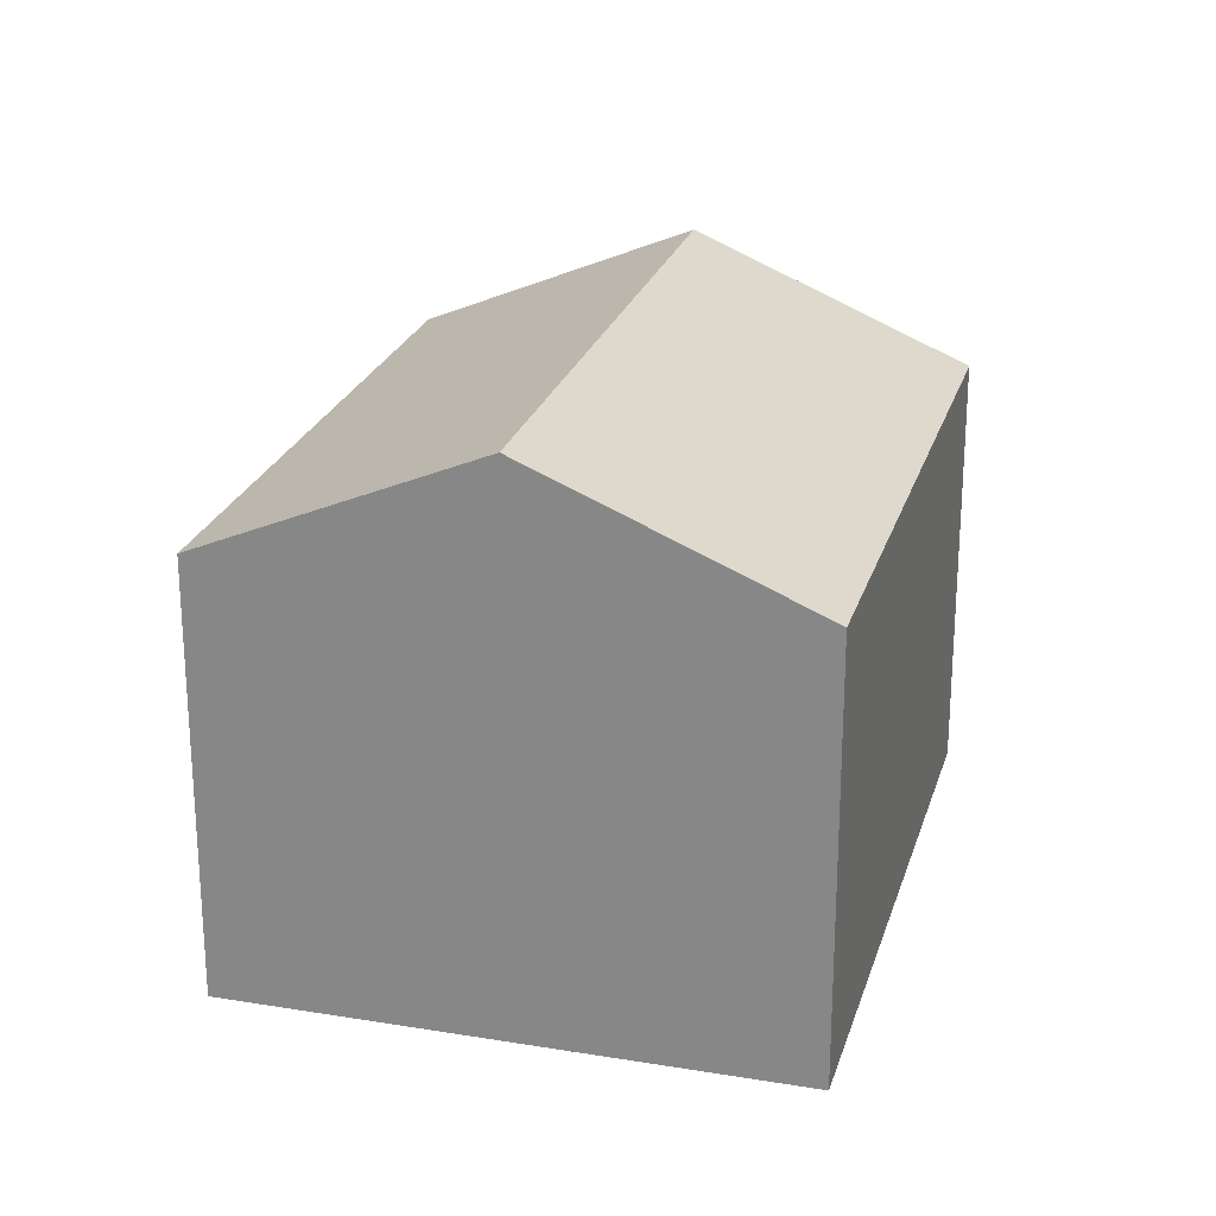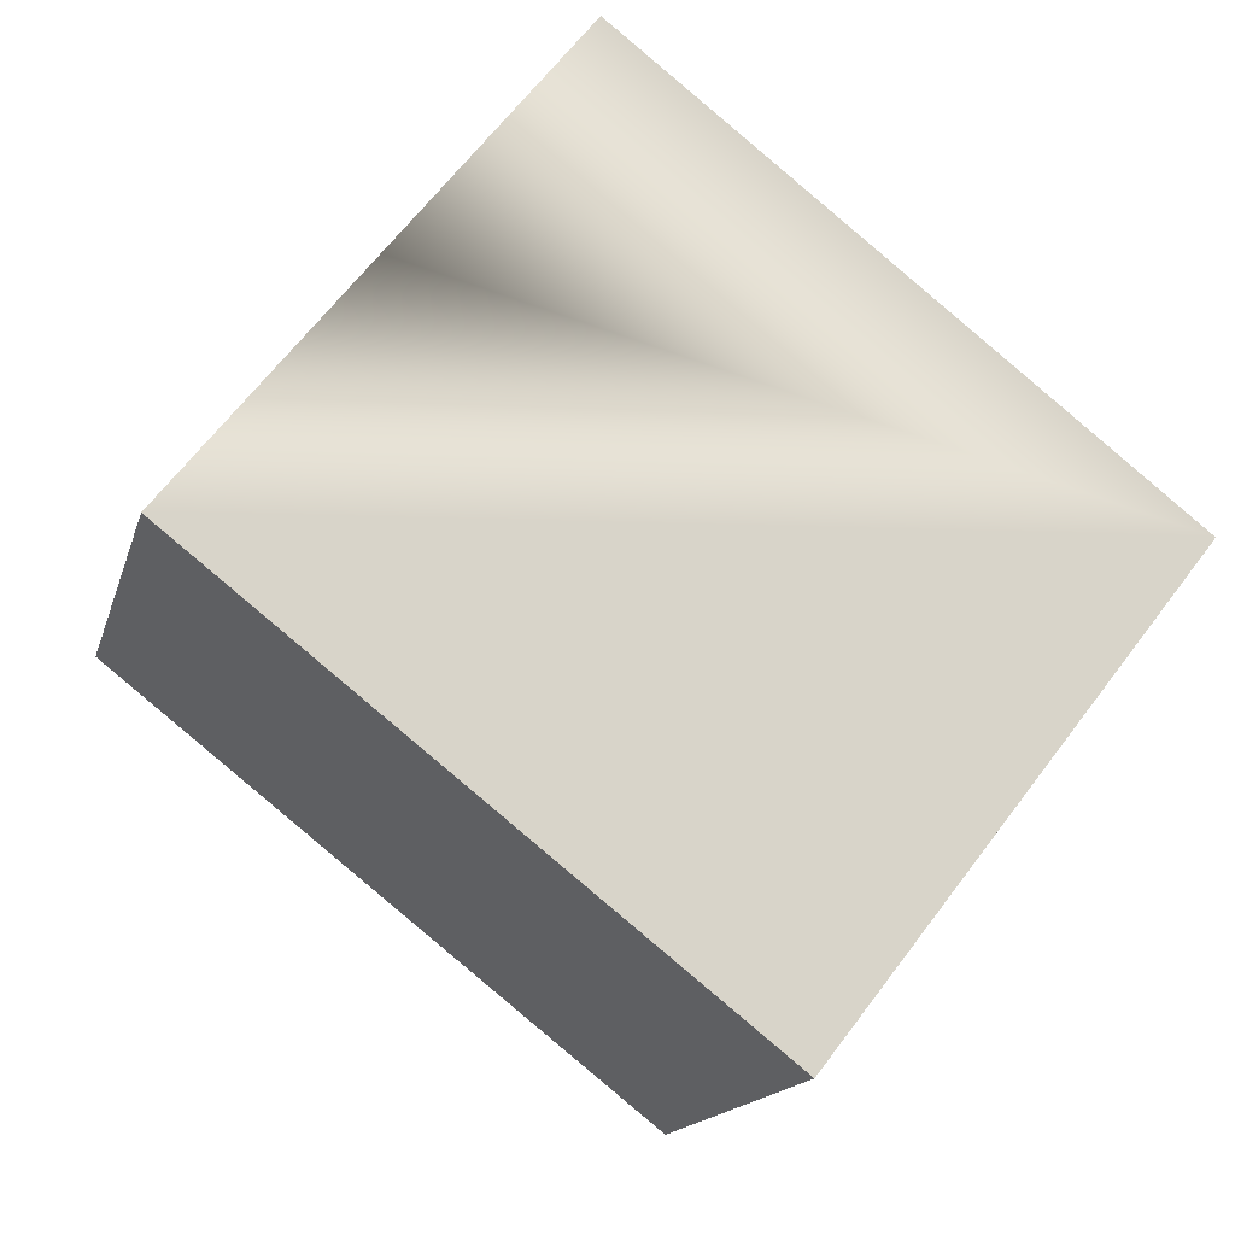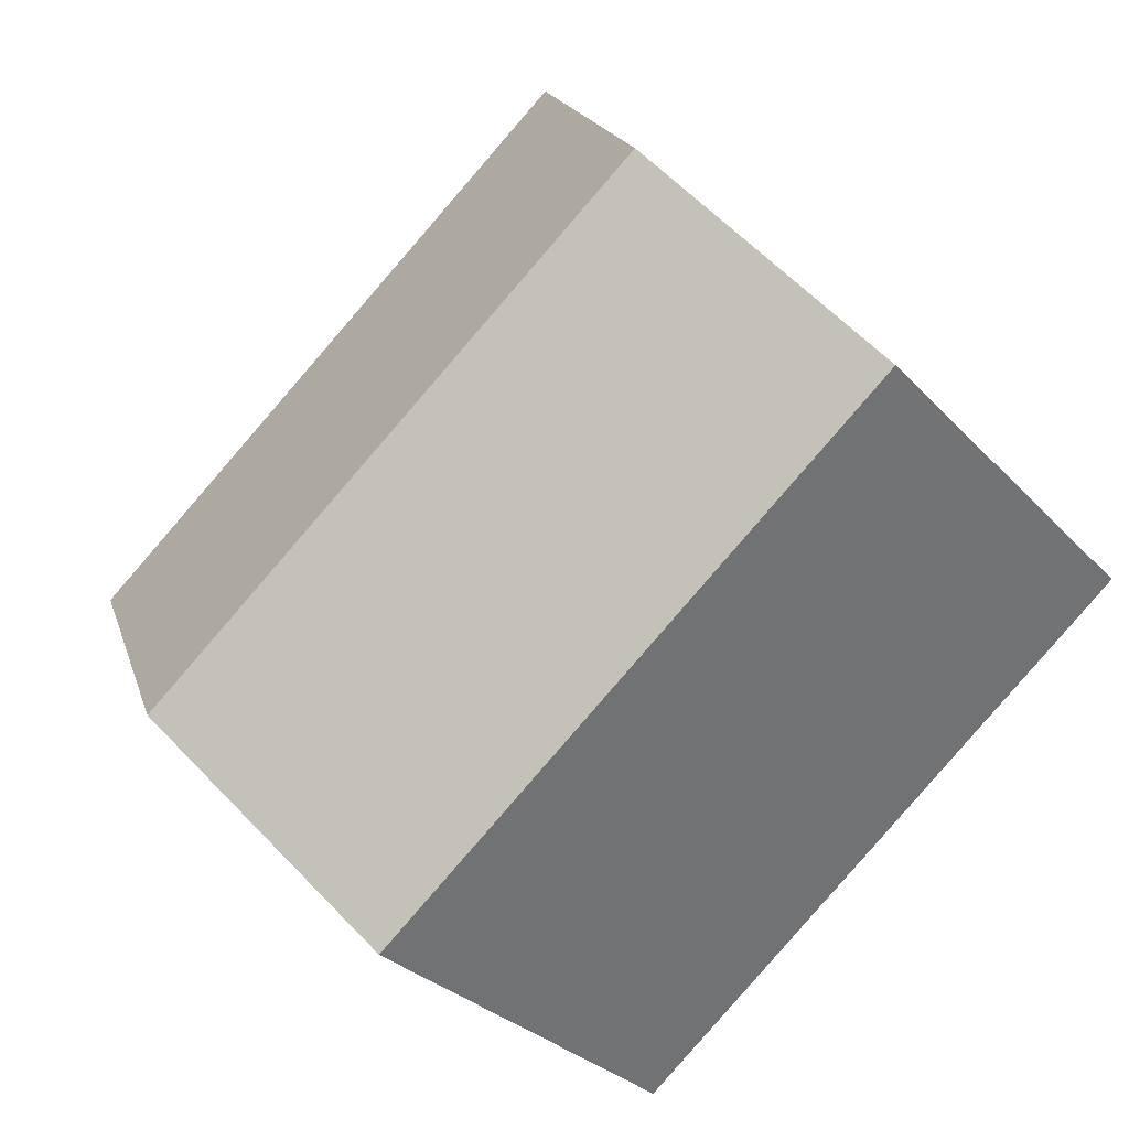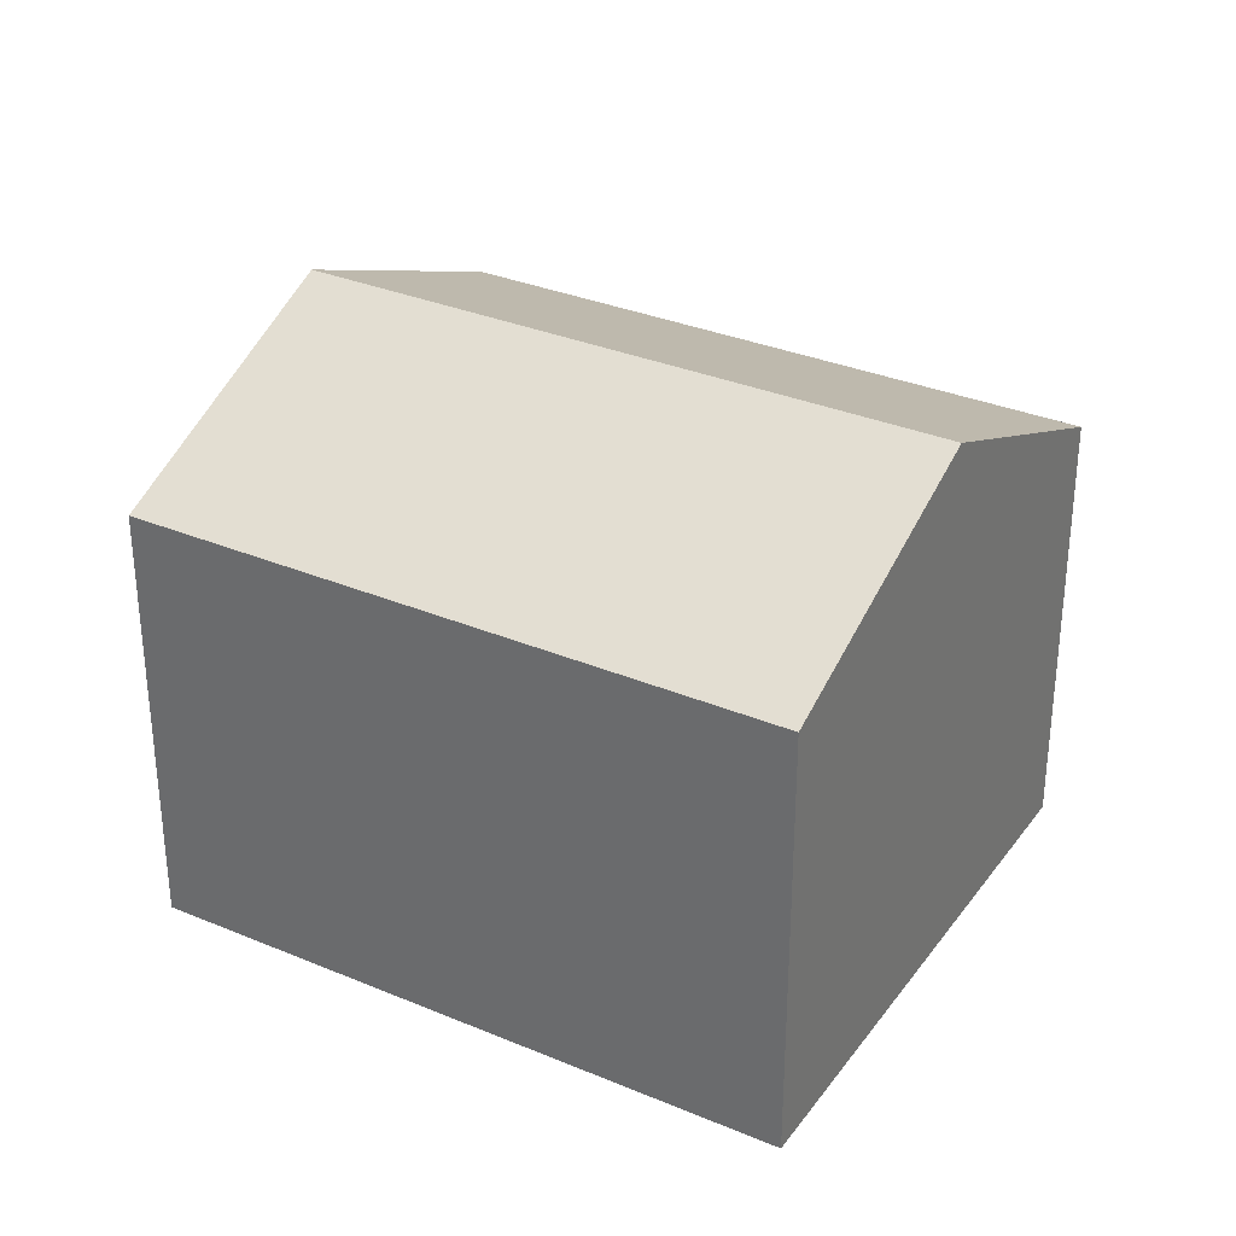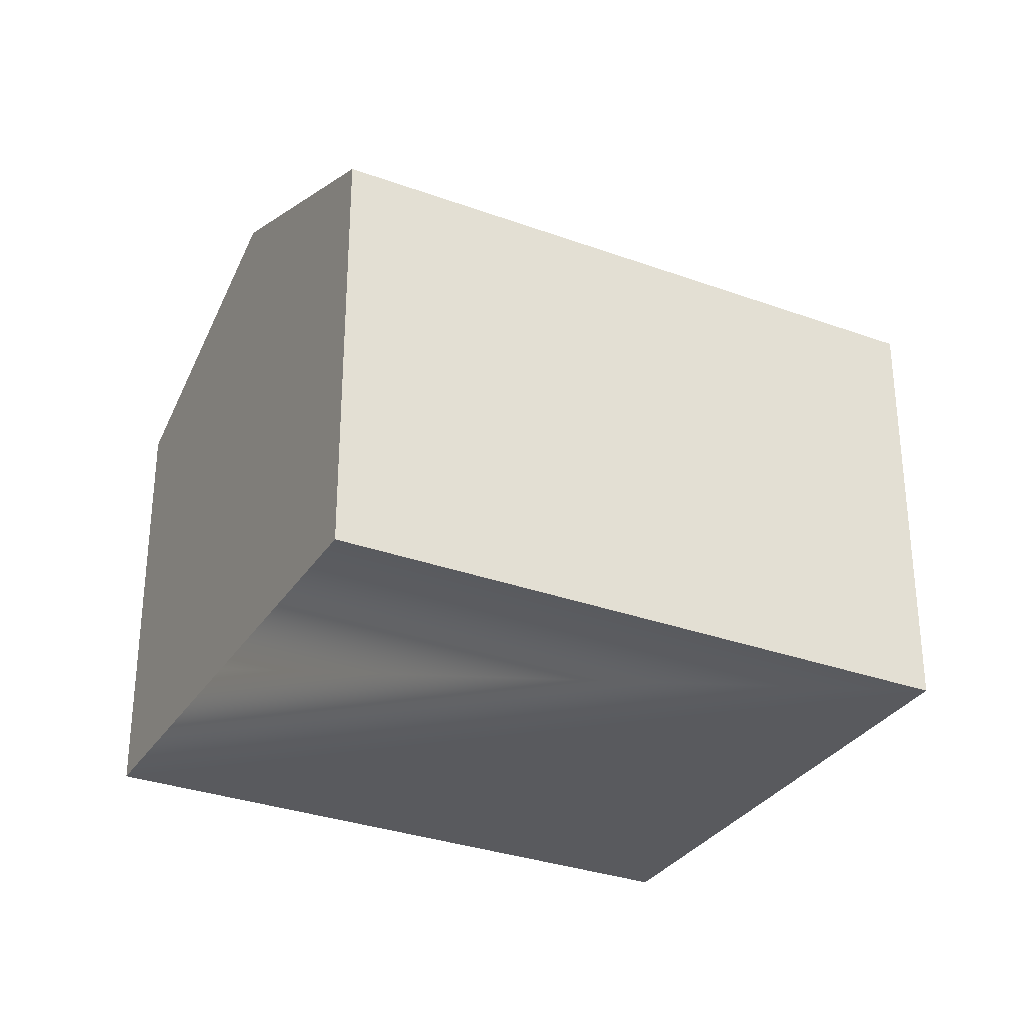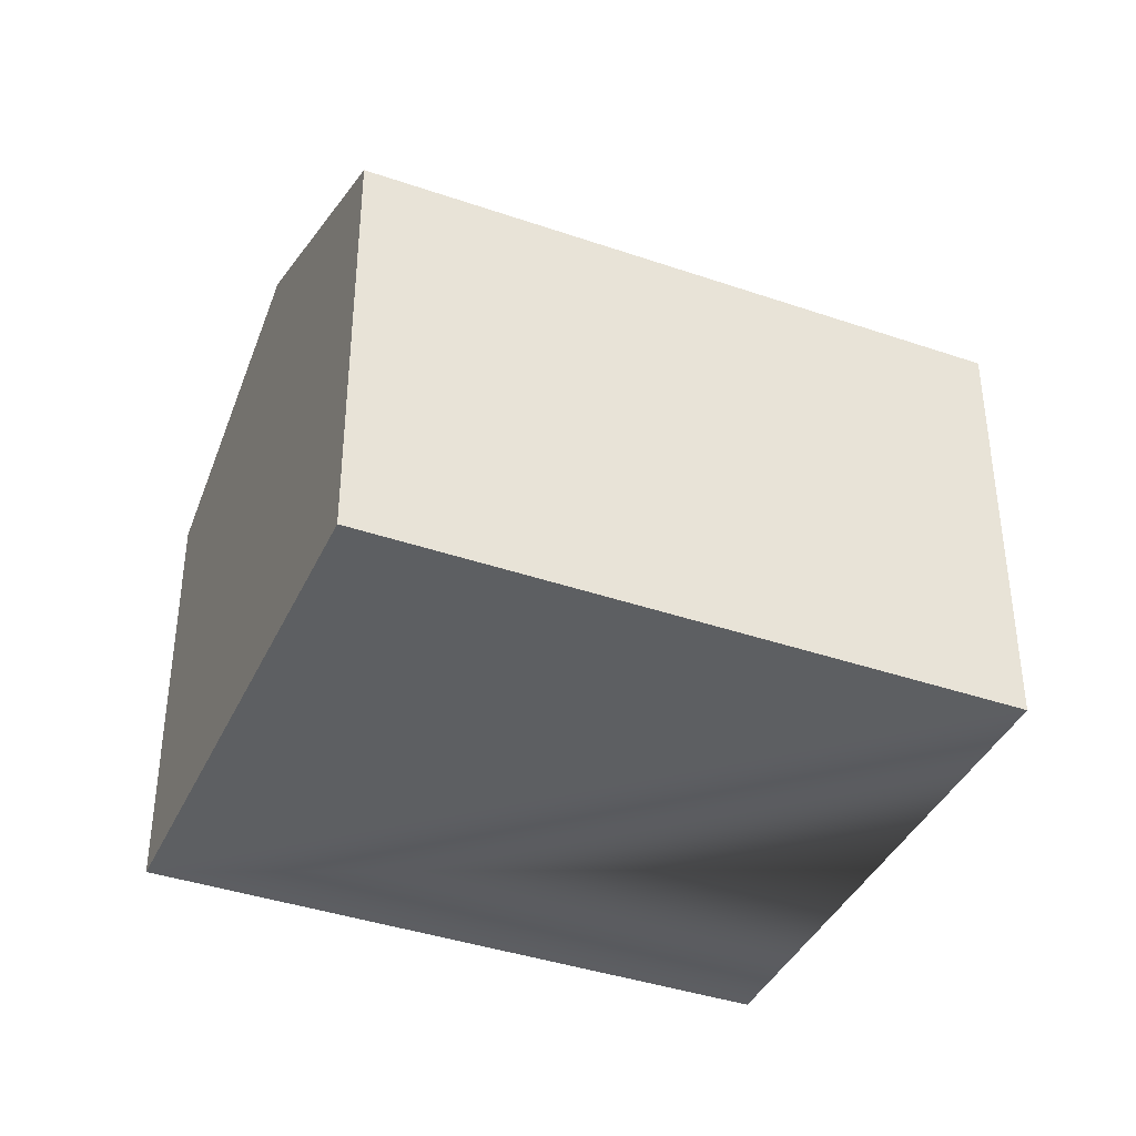
<metadata>
{"format":"obj","ext":"obj","renderer":"f3d","projection":"perspective","resolution":1024,"background":"white","views":[{"elev":24.0,"azim":143.3,"up":"+Y"},{"elev":-15.5,"azim":-14.0,"up":"+Z"},{"elev":-29.6,"azim":-146.2,"up":"+Z"},{"elev":32.5,"azim":68.3,"up":"+Y"},{"elev":-31.5,"azim":10.7,"up":"+Y"},{"elev":-39.6,"azim":-165.1,"up":"+Y"}]}
</metadata>
<code>
v  0 8.095 4.957e-16
v  12.92 10.32 -3.351
v  9.644 8.095 -7.54
v  3.275 10.32 4.189
v  16.19 8.095 0.838
v  6.55 8.095 8.378
v  9.644 4.617e-16 -7.54
v  0 0 0
v  6.55 -5.13e-16 8.378
v  3.275 -2.565e-16 4.189
v  16.19 -5.131e-17 0.838
v  12.92 2.052e-16 -3.351
g defaultobject
f 1 2 3
f 2 1 4
f 5 4 6
f 4 5 2
f 7 1 3
f 1 7 8
f 8 4 1
f 4 8 6
f 6 8 9
f 9 8 10
f 9 5 6
f 5 9 11
f 2 7 3
f 7 2 5
f 7 5 12
f 12 5 11
f 10 11 9
f 11 10 8
f 11 8 7
f 11 7 12

</code>
